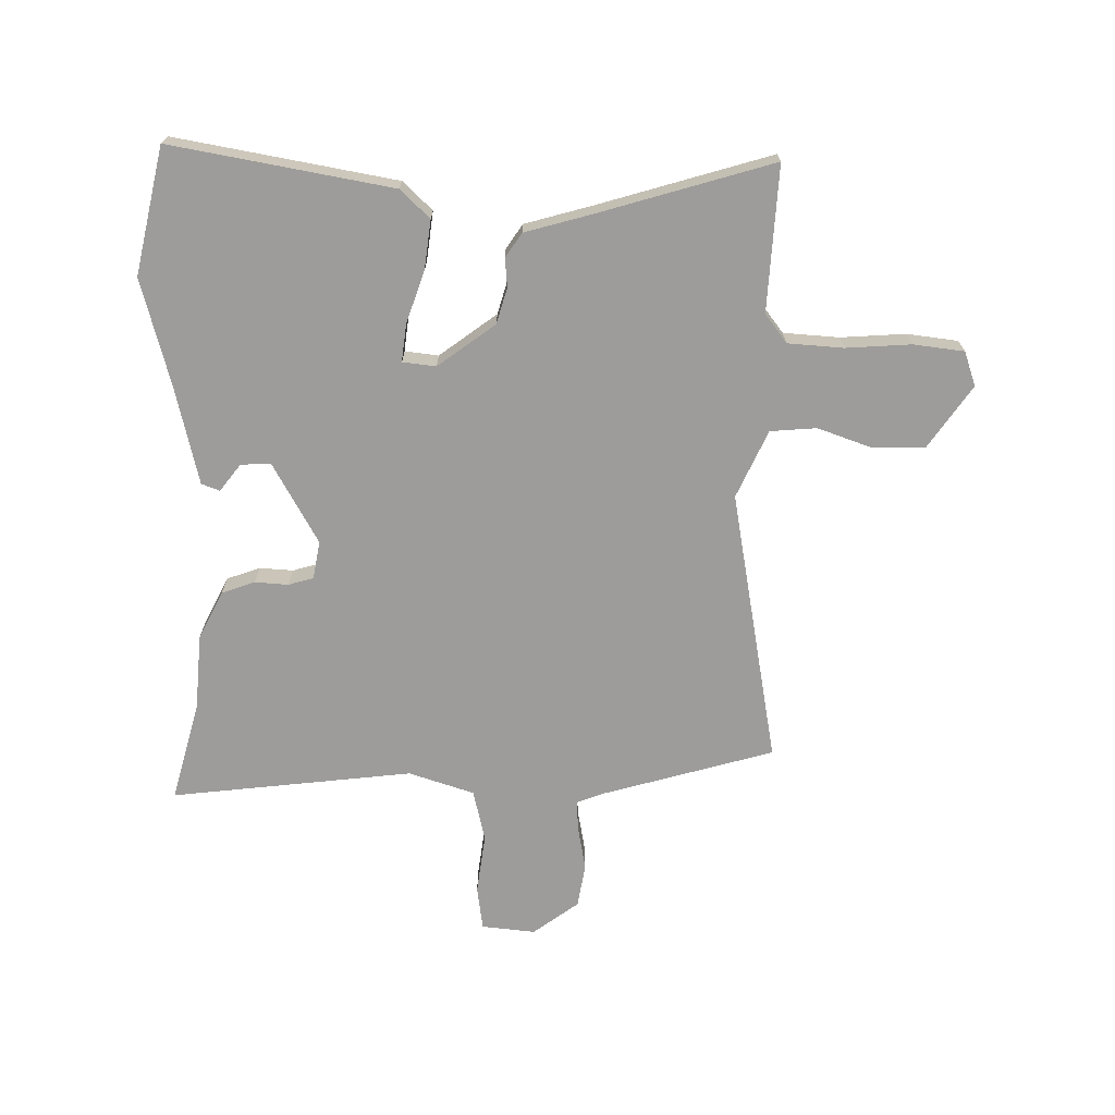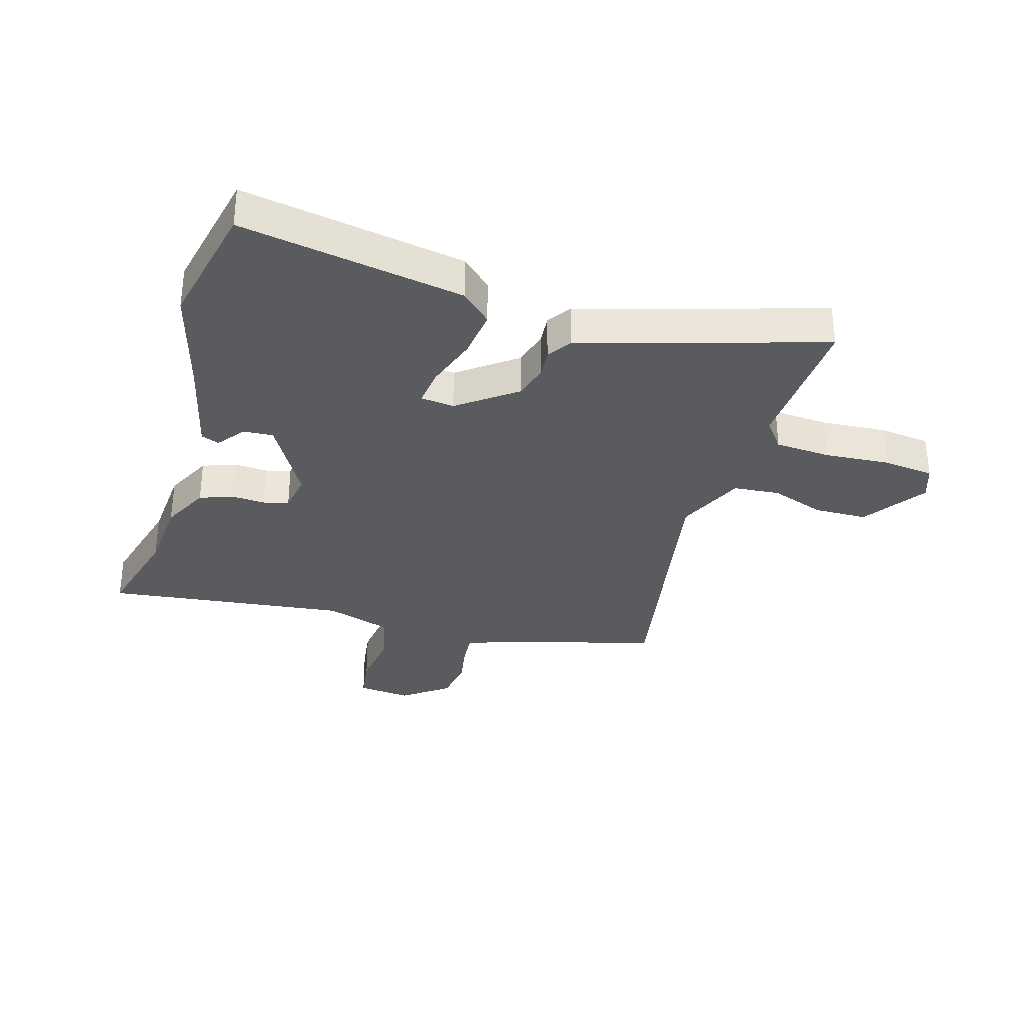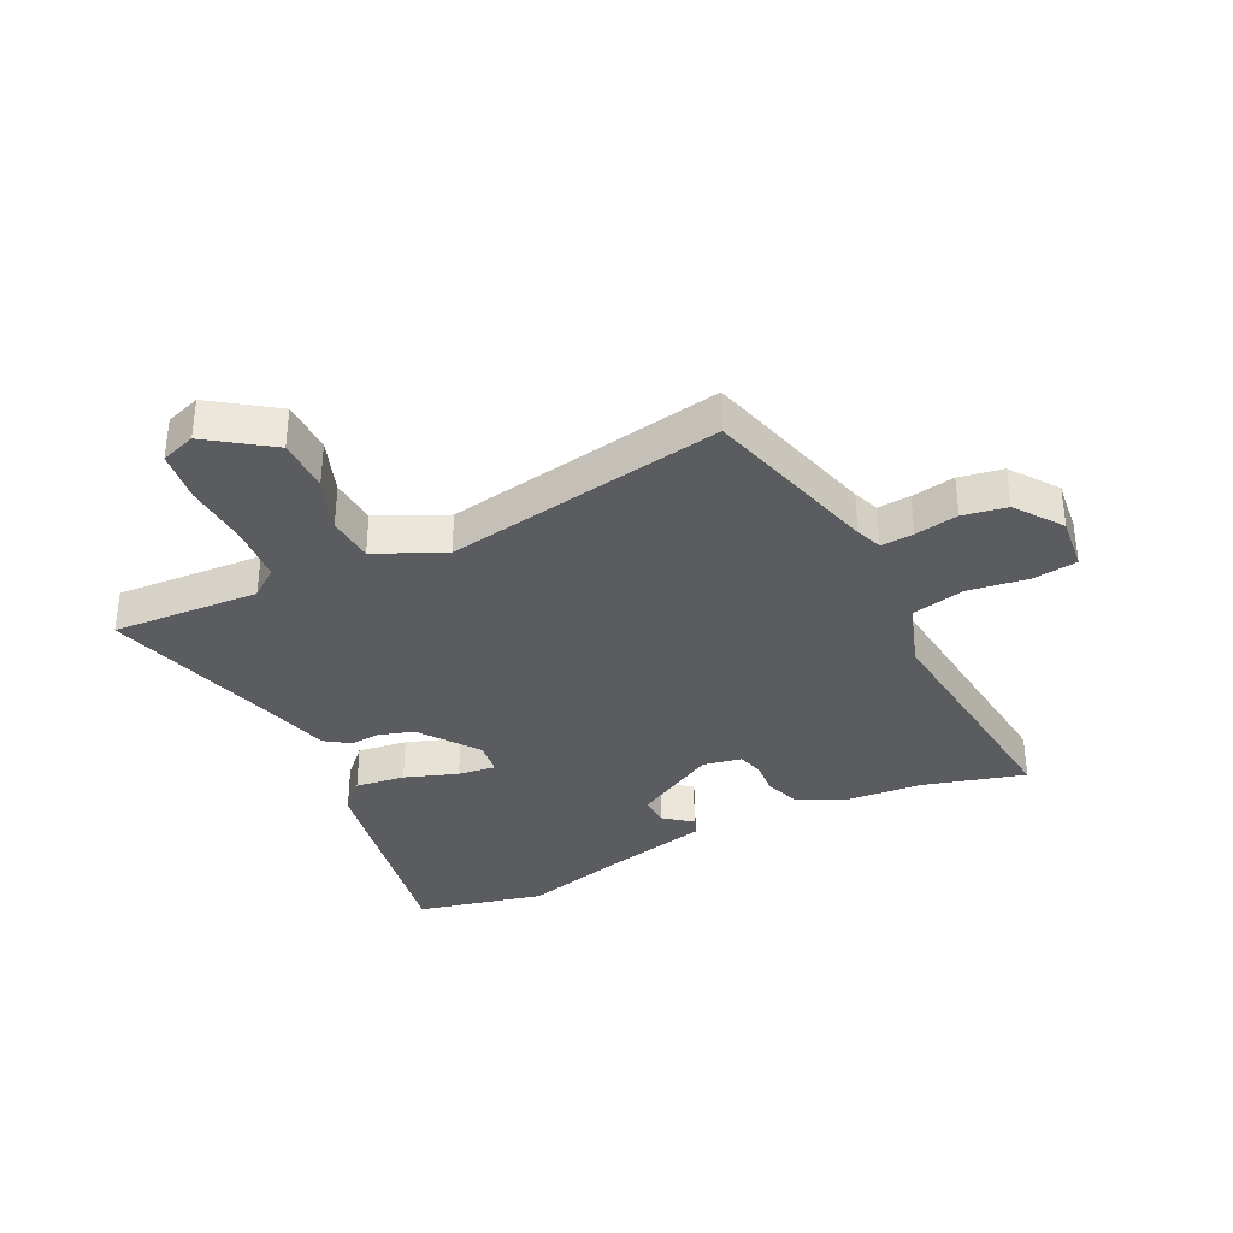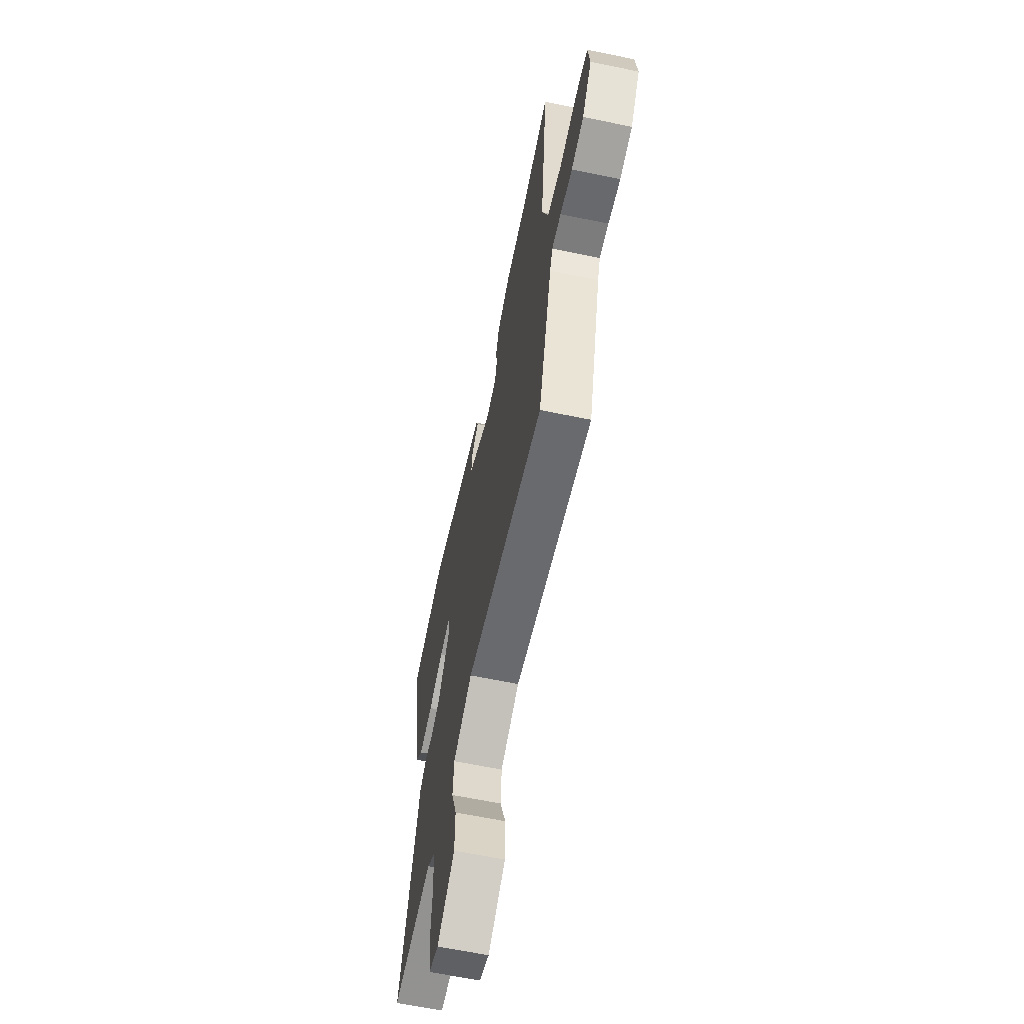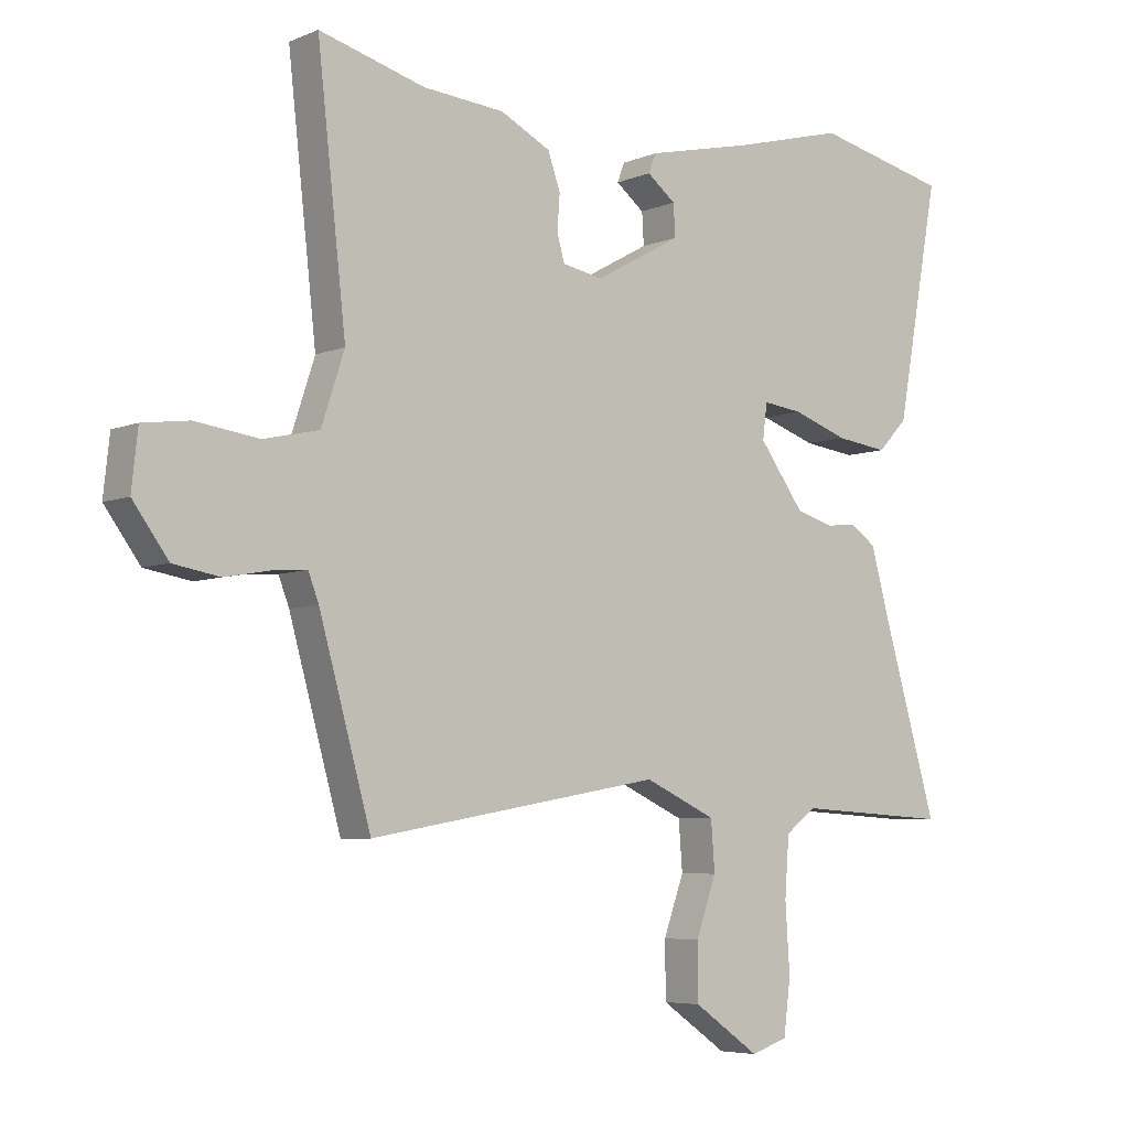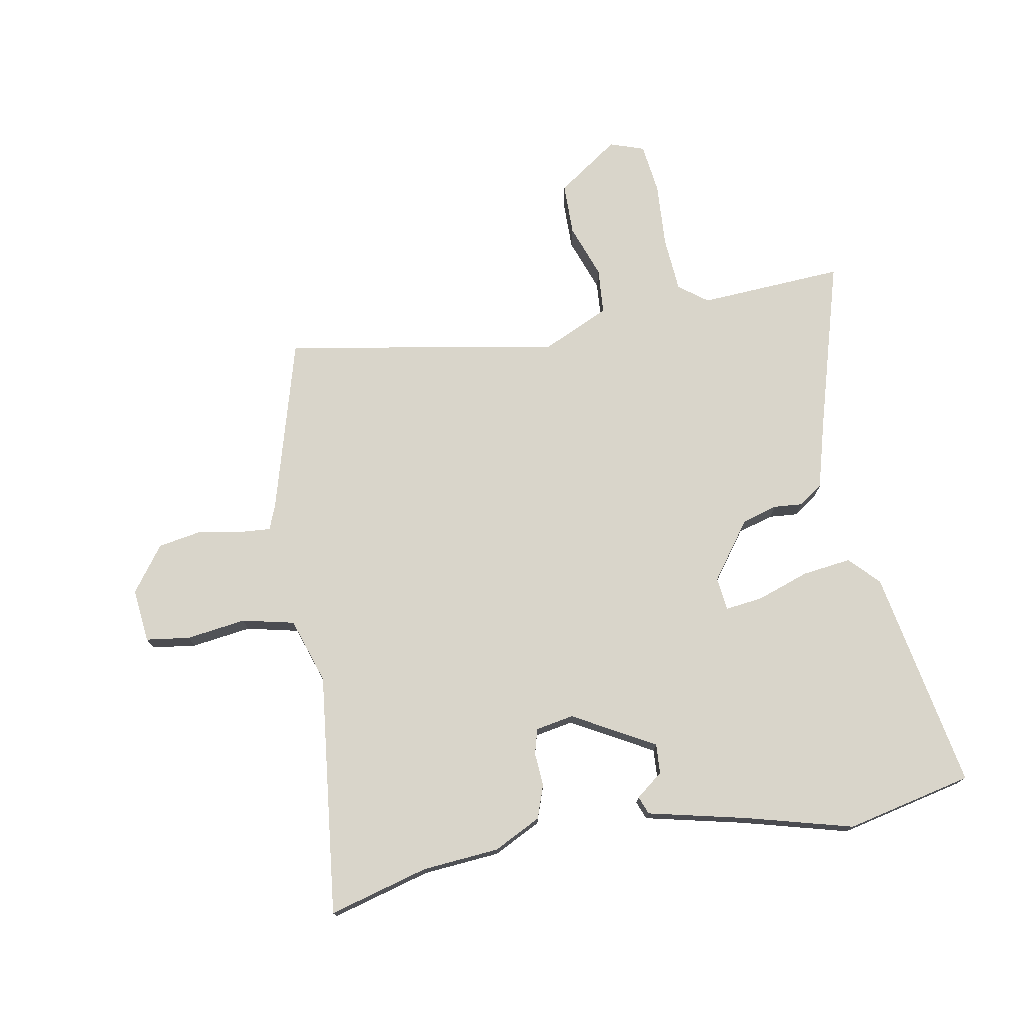
<metadata>
{"format":"obj","ext":"obj","renderer":"f3d","projection":"perspective","resolution":1024,"background":"white","views":[{"elev":-70.1,"azim":89.5,"up":"+Y"},{"elev":-32.7,"azim":74.1,"up":"+Y"},{"elev":-35.2,"azim":-154.0,"up":"+Y"},{"elev":-62.9,"azim":-101.9,"up":"+Z"},{"elev":-5.7,"azim":-38.6,"up":"+Z"},{"elev":74.6,"azim":-10.2,"up":"+Y"}]}
</metadata>
<code>
v 0.377 0.07 0.528
v 0.593 0.07 0.479
v 0.524 0.07 0.102
v 0.476 0.07 0.052
v 0.392 0.07 0.063
v 0.303 0.07 0.094
v 0.239 0.07 0.102
v 0.232 0.07 0.045
v 0.304 0.07 -0.053
v 0.365 0.07 -0.071
v 0.414 0.07 -0.067
v 0.455 0.07 -0.095
v 0.487 0.07 -0.211
v 0.573 0.07 -0.506
v 0.325 0.07 -0.491
v 0.276 0.07 -0.528
v 0.269 0.07 -0.623
v 0.276 0.07 -0.734
v 0.265 0.07 -0.821
v 0.206 0.07 -0.841
v 0.1 0.07 -0.767
v 0.099 0.07 -0.677
v 0.132 0.07 -0.585
v 0.126 0.07 -0.506
v 0.011 0.07 -0.453
v -0.459 0.07 -0.535
v -0.542 0.07 -0.238
v -0.559 0.07 -0.194
v -0.614 0.07 -0.198
v -0.687 0.07 -0.211
v -0.761 0.07 -0.198
v -0.818 0.07 -0.12
v -0.808 0.07 -0.028
v -0.733 0.07 -0.018
v -0.631 0.07 -0.032
v -0.542 0.07 -0.012
v -0.505 0.07 0.1
v -0.551 0.07 0.514
v -0.381 0.07 0.467
v -0.25 0.07 0.456
v -0.169 0.07 0.415
v -0.149 0.07 0.358
v -0.153 0.07 0.301
v -0.141 0.07 0.258
v -0.076 0.07 0.246
v 0.063 0.07 0.323
v 0.06 0.07 0.374
v 0.014 0.07 0.41
v 0.026 0.07 0.441
v 0.196 0.07 0.48
v 0.377 0 0.528
v 0.593 0 0.479
v 0.524 0 0.102
v 0.476 0 0.052
v 0.392 0 0.063
v 0.303 0 0.094
v 0.239 0 0.102
v 0.232 0 0.045
v 0.304 0 -0.053
v 0.365 0 -0.071
v 0.414 0 -0.067
v 0.455 0 -0.095
v 0.487 0 -0.211
v 0.573 0 -0.506
v 0.325 0 -0.491
v 0.276 0 -0.528
v 0.269 0 -0.623
v 0.276 0 -0.734
v 0.265 0 -0.821
v 0.206 0 -0.841
v 0.1 0 -0.767
v 0.099 0 -0.677
v 0.132 0 -0.585
v 0.126 0 -0.506
v 0.011 0 -0.453
v -0.459 0 -0.535
v -0.542 0 -0.238
v -0.559 0 -0.194
v -0.614 0 -0.198
v -0.687 0 -0.211
v -0.761 0 -0.198
v -0.818 0 -0.12
v -0.808 0 -0.028
v -0.733 0 -0.018
v -0.631 0 -0.032
v -0.542 0 -0.012
v -0.505 0 0.1
v -0.551 0 0.514
v -0.381 0 0.467
v -0.25 0 0.456
v -0.169 0 0.415
v -0.149 0 0.358
v -0.153 0 0.301
v -0.141 0 0.258
v -0.076 0 0.246
v 0.063 0 0.323
v 0.06 0 0.374
v 0.014 0 0.41
v 0.026 0 0.441
v 0.196 0 0.48
f 47 48 49 50
f 46 47 50 1
f 40 41 42 43
f 39 40 43 44
f 37 38 39 44
f 36 37 44 45
f 32 33 34 35
f 32 35 36
f 29 30 31 32
f 28 29 32 36
f 27 28 36 45
f 25 26 27 45
f 20 21 22 23
f 20 23 24
f 17 18 19 20
f 16 17 20 24
f 15 16 24 25
f 13 14 15 25
f 10 11 12 13
f 9 10 13 25
f 3 4 5 6
f 3 6 7
f 46 1 2 3
f 46 3 7
f 45 46 7 8
f 8 9 25 45
f 100 99 98 97
f 51 100 97 96
f 93 92 91 90
f 94 93 90 89
f 94 89 88 87
f 95 94 87 86
f 85 84 83 82
f 86 85 82
f 82 81 80 79
f 86 82 79 78
f 95 86 78 77
f 95 77 76 75
f 73 72 71 70
f 74 73 70
f 70 69 68 67
f 74 70 67 66
f 75 74 66 65
f 75 65 64 63
f 63 62 61 60
f 75 63 60 59
f 56 55 54 53
f 57 56 53
f 53 52 51 96
f 57 53 96
f 58 57 96 95
f 95 75 59 58
f 1 51 52 2
f 2 52 53 3
f 3 53 54 4
f 4 54 55 5
f 5 55 56 6
f 6 56 57 7
f 7 57 58 8
f 8 58 59 9
f 9 59 60 10
f 10 60 61 11
f 11 61 62 12
f 12 62 63 13
f 13 63 64 14
f 14 64 65 15
f 15 65 66 16
f 16 66 67 17
f 17 67 68 18
f 18 68 69 19
f 19 69 70 20
f 20 70 71 21
f 21 71 72 22
f 22 72 73 23
f 23 73 74 24
f 24 74 75 25
f 25 75 76 26
f 26 76 77 27
f 27 77 78 28
f 28 78 79 29
f 29 79 80 30
f 30 80 81 31
f 31 81 82 32
f 32 82 83 33
f 33 83 84 34
f 34 84 85 35
f 35 85 86 36
f 36 86 87 37
f 37 87 88 38
f 38 88 89 39
f 39 89 90 40
f 40 90 91 41
f 41 91 92 42
f 42 92 93 43
f 43 93 94 44
f 44 94 95 45
f 45 95 96 46
f 46 96 97 47
f 47 97 98 48
f 48 98 99 49
f 49 99 100 50
f 50 100 51 1

</code>
